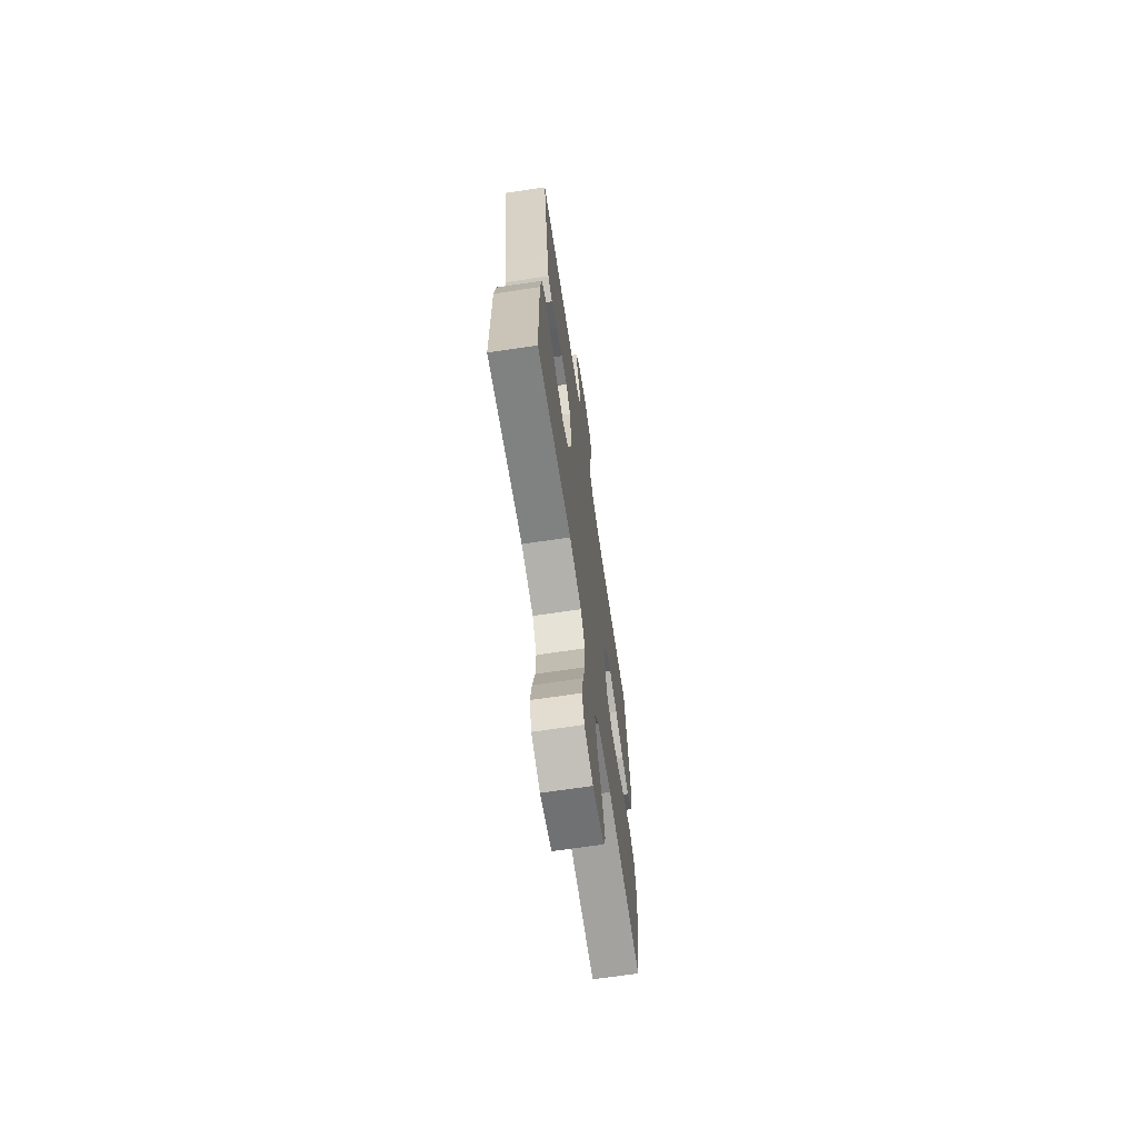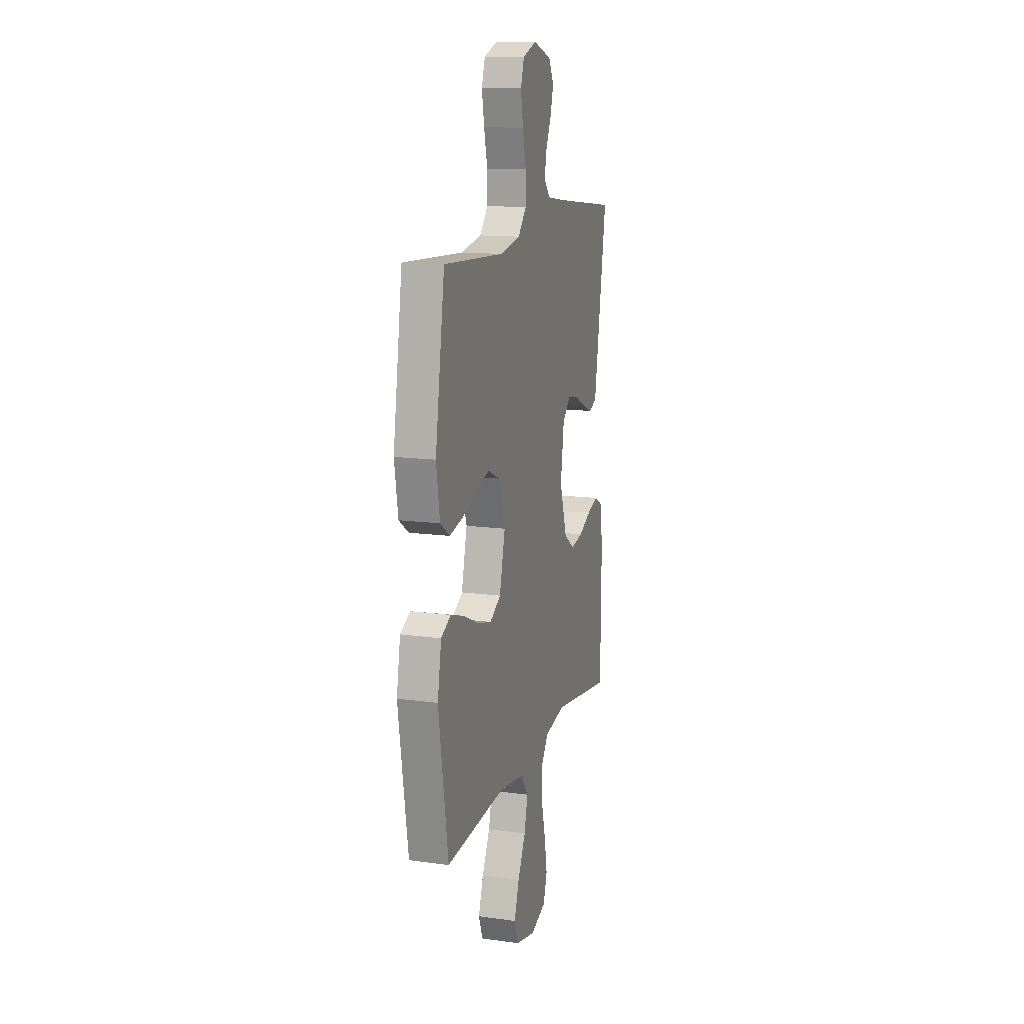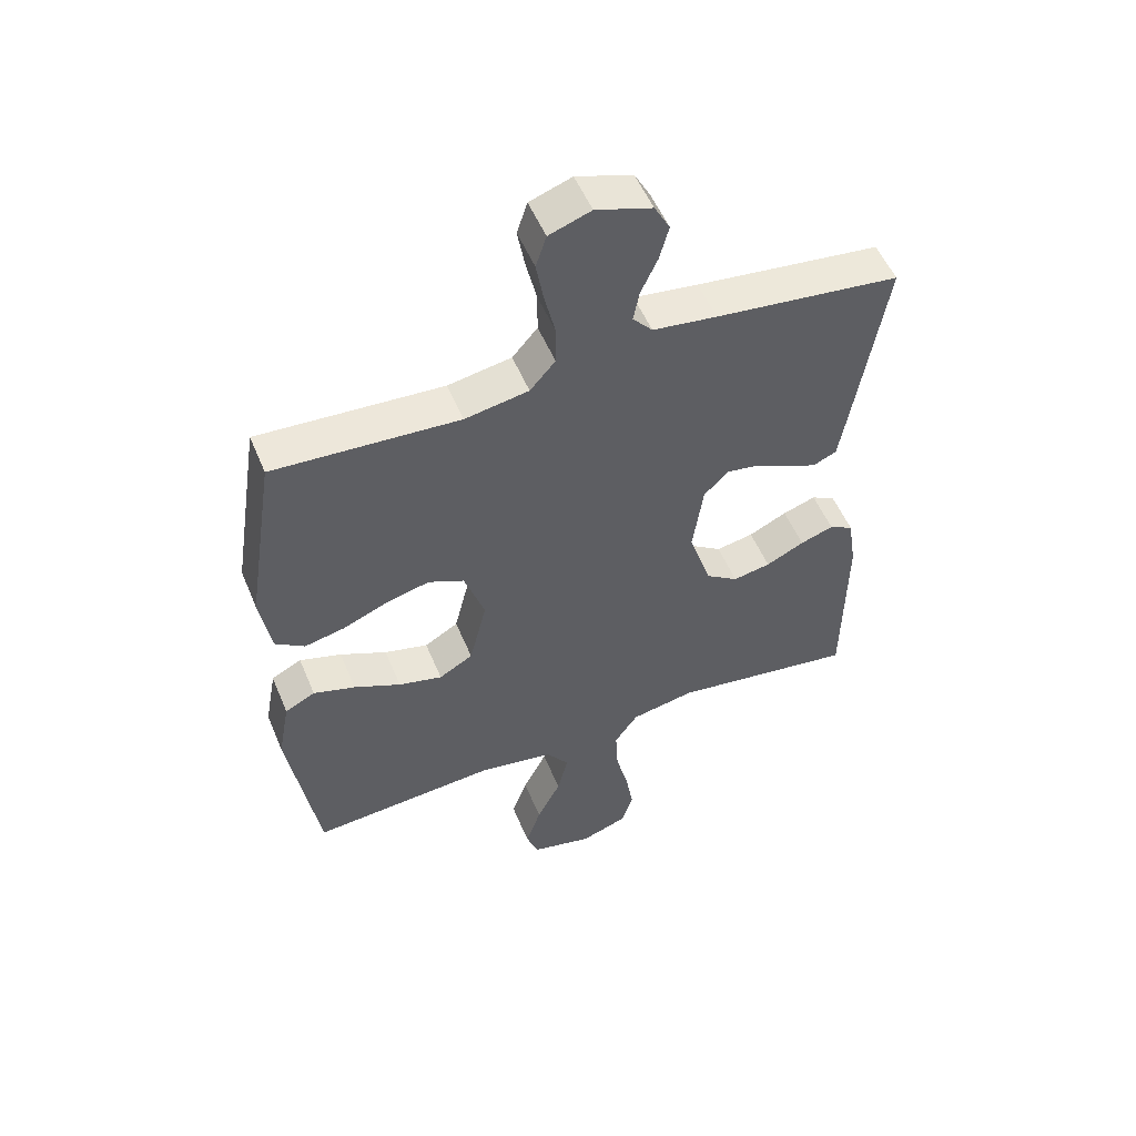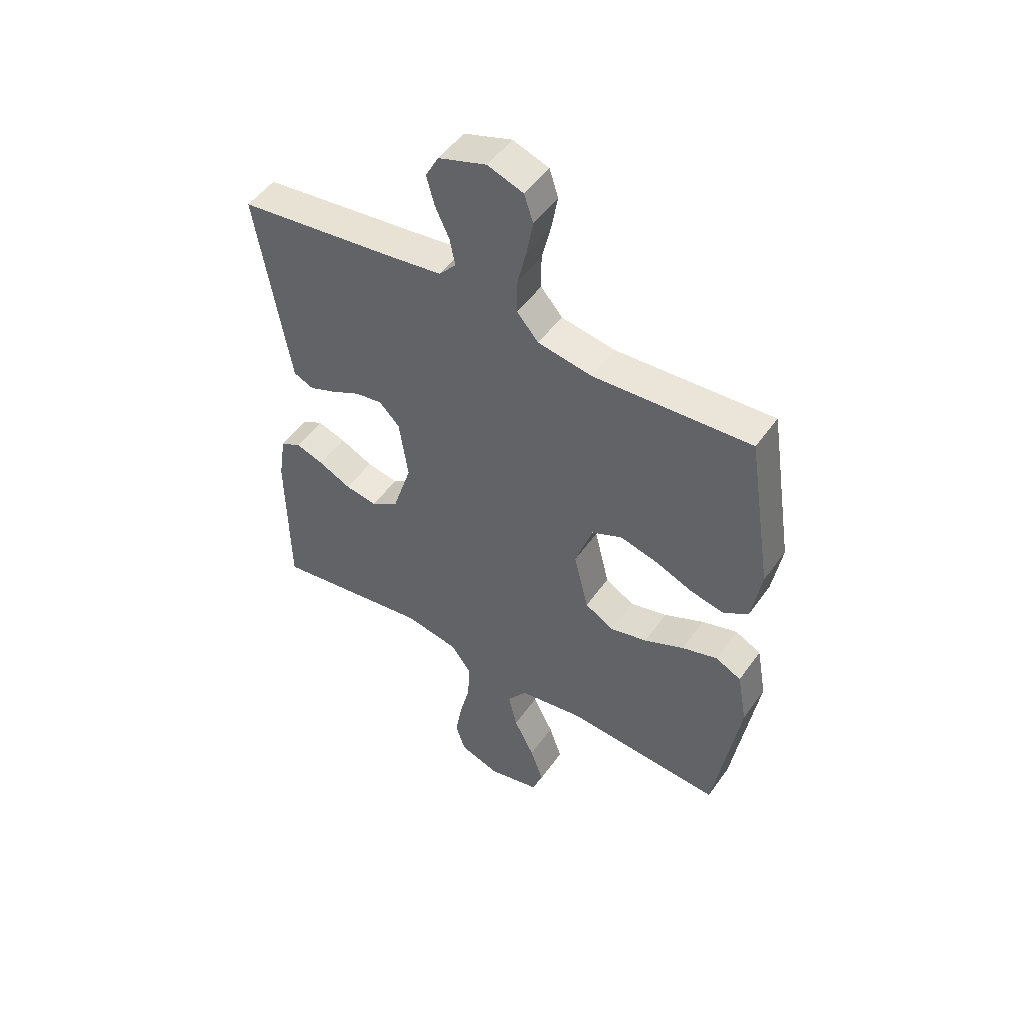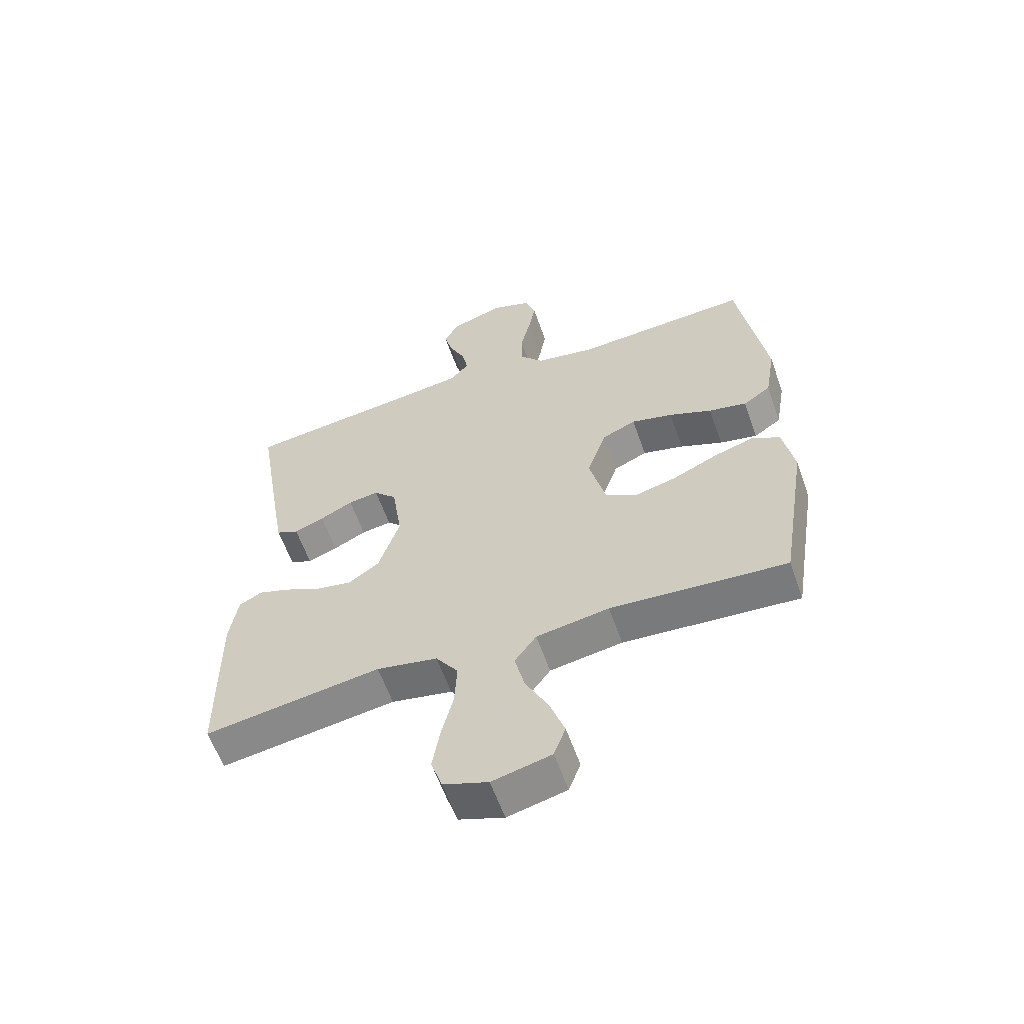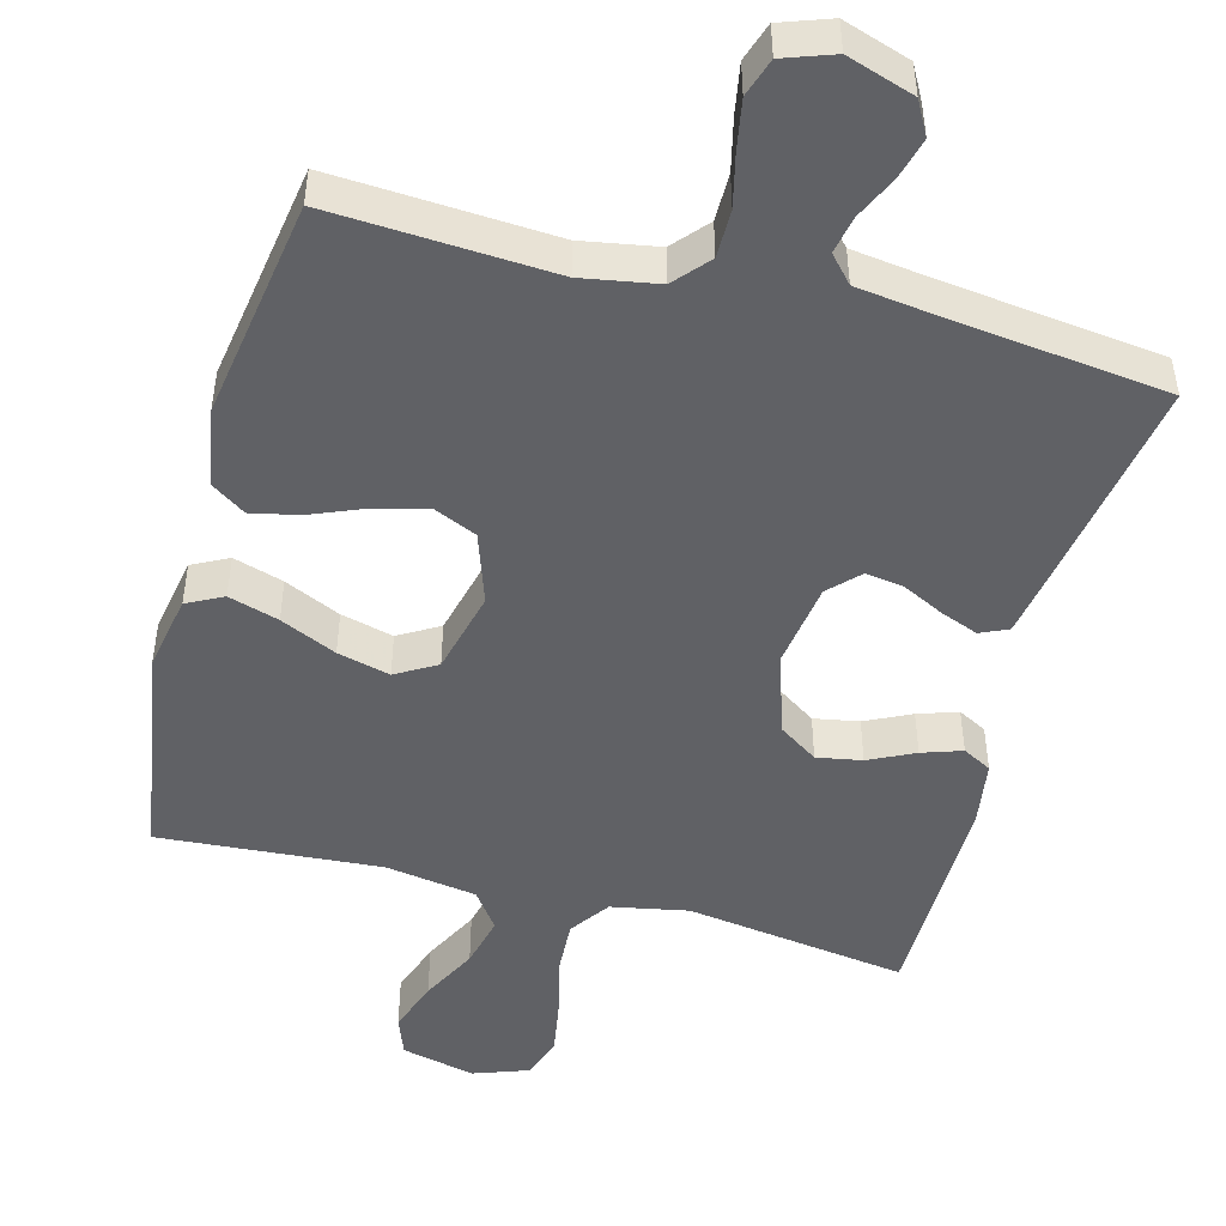
<metadata>
{"format":"obj","ext":"obj","renderer":"f3d","projection":"perspective","resolution":1024,"background":"white","views":[{"elev":-68.4,"azim":98.5,"up":"+Z"},{"elev":13.8,"azim":-73.1,"up":"+Z"},{"elev":53.1,"azim":-22.3,"up":"+Z"},{"elev":50.0,"azim":-146.1,"up":"+Z"},{"elev":-59.9,"azim":-160.6,"up":"+Z"},{"elev":-48.2,"azim":-14.9,"up":"+Y"}]}
</metadata>
<code>
v -0.5 0.07 -0.5
v -0.548 0.07 -0.2
v -0.529 0.07 -0.097
v -0.48 0.07 -0.072
v -0.412 0.07 -0.093
v -0.336 0.07 -0.128
v -0.265 0.07 -0.146
v -0.21 0.07 -0.114
v -0.182 0.07 0
v -0.215 0.07 0.097
v -0.273 0.07 0.123
v -0.344 0.07 0.105
v -0.417 0.07 0.075
v -0.482 0.07 0.061
v -0.529 0.07 0.093
v -0.547 0.07 0.2
v -0.5 0.07 0.5
v -0.2 0.07 0.482
v -0.097 0.07 0.5
v -0.056 0.07 0.547
v -0.056 0.07 0.612
v -0.073 0.07 0.684
v -0.085 0.07 0.751
v -0.068 0.07 0.803
v 0 0.07 0.827
v 0.091 0.07 0.797
v 0.116 0.07 0.751
v 0.101 0.07 0.695
v 0.074 0.07 0.637
v 0.064 0.07 0.586
v 0.096 0.07 0.55
v 0.2 0.07 0.536
v 0.5 0.07 0.5
v 0.451 0.07 0.2
v 0.437 0.07 0.118
v 0.399 0.07 0.101
v 0.348 0.07 0.121
v 0.292 0.07 0.149
v 0.24 0.07 0.157
v 0.201 0.07 0.117
v 0.184 0.07 0
v 0.22 0.07 -0.112
v 0.273 0.07 -0.148
v 0.334 0.07 -0.137
v 0.396 0.07 -0.107
v 0.45 0.07 -0.089
v 0.489 0.07 -0.11
v 0.503 0.07 -0.2
v 0.5 0.07 -0.5
v 0.2 0.07 -0.456
v 0.096 0.07 -0.476
v 0.058 0.07 -0.53
v 0.062 0.07 -0.605
v 0.082 0.07 -0.686
v 0.095 0.07 -0.762
v 0.076 0.07 -0.82
v 0 0.07 -0.847
v -0.1 0.07 -0.823
v -0.12 0.07 -0.769
v -0.095 0.07 -0.697
v -0.056 0.07 -0.62
v -0.039 0.07 -0.549
v -0.076 0.07 -0.498
v -0.2 0.07 -0.478
v -0.5 0 -0.5
v -0.548 0 -0.2
v -0.529 0 -0.097
v -0.48 0 -0.072
v -0.412 0 -0.093
v -0.336 0 -0.128
v -0.265 0 -0.146
v -0.21 0 -0.114
v -0.182 0 0
v -0.215 0 0.097
v -0.273 0 0.123
v -0.344 0 0.105
v -0.417 0 0.075
v -0.482 0 0.061
v -0.529 0 0.093
v -0.547 0 0.2
v -0.5 0 0.5
v -0.2 0 0.482
v -0.097 0 0.5
v -0.056 0 0.547
v -0.056 0 0.612
v -0.073 0 0.684
v -0.085 0 0.751
v -0.068 0 0.803
v 0 0 0.827
v 0.091 0 0.797
v 0.116 0 0.751
v 0.101 0 0.695
v 0.074 0 0.637
v 0.064 0 0.586
v 0.096 0 0.55
v 0.2 0 0.536
v 0.5 0 0.5
v 0.451 0 0.2
v 0.437 0 0.118
v 0.399 0 0.101
v 0.348 0 0.121
v 0.292 0 0.149
v 0.24 0 0.157
v 0.201 0 0.117
v 0.184 0 0
v 0.22 0 -0.112
v 0.273 0 -0.148
v 0.334 0 -0.137
v 0.396 0 -0.107
v 0.45 0 -0.089
v 0.489 0 -0.11
v 0.503 0 -0.2
v 0.5 0 -0.5
v 0.2 0 -0.456
v 0.096 0 -0.476
v 0.058 0 -0.53
v 0.062 0 -0.605
v 0.082 0 -0.686
v 0.095 0 -0.762
v 0.076 0 -0.82
v 0 0 -0.847
v -0.1 0 -0.823
v -0.12 0 -0.769
v -0.095 0 -0.697
v -0.056 0 -0.62
v -0.039 0 -0.549
v -0.076 0 -0.498
v -0.2 0 -0.478
f 59 60 61
f 58 59 61
f 57 58 61
f 56 57 61
f 55 56 61
f 54 55 61
f 53 54 61
f 52 53 61 62
f 51 52 62 63
f 48 49 50
f 47 48 50
f 46 47 50
f 45 46 50
f 44 45 50
f 51 63 64
f 50 51 64
f 44 50 64
f 43 44 64
f 36 37 38
f 35 36 38
f 34 35 38
f 33 34 38
f 32 33 38
f 31 32 38 39
f 30 31 39 40
f 27 28 29
f 26 27 29
f 25 26 29
f 24 25 29
f 23 24 29
f 22 23 29
f 21 22 29
f 20 21 29 30
f 30 40 41
f 20 30 41
f 19 20 41
f 16 17 18
f 15 16 18
f 14 15 18
f 13 14 18
f 12 13 18
f 11 12 18 19
f 4 5 6
f 3 4 6
f 2 3 6
f 1 2 6
f 64 1 6
f 64 6 7
f 64 7 8
f 43 64 8
f 42 43 8
f 41 42 8 9
f 10 11 19 41
f 9 10 41
f 125 124 123
f 125 123 122
f 125 122 121
f 125 121 120
f 125 120 119
f 125 119 118
f 125 118 117
f 126 125 117 116
f 127 126 116 115
f 114 113 112
f 114 112 111
f 114 111 110
f 114 110 109
f 114 109 108
f 128 127 115
f 128 115 114
f 128 114 108
f 128 108 107
f 102 101 100
f 102 100 99
f 102 99 98
f 102 98 97
f 102 97 96
f 103 102 96 95
f 104 103 95 94
f 93 92 91
f 93 91 90
f 93 90 89
f 93 89 88
f 93 88 87
f 93 87 86
f 93 86 85
f 94 93 85 84
f 105 104 94
f 105 94 84
f 105 84 83
f 82 81 80
f 82 80 79
f 82 79 78
f 82 78 77
f 82 77 76
f 83 82 76 75
f 70 69 68
f 70 68 67
f 70 67 66
f 70 66 65
f 70 65 128
f 71 70 128
f 72 71 128
f 72 128 107
f 72 107 106
f 73 72 106 105
f 105 83 75 74
f 105 74 73
f 1 65 66 2
f 2 66 67 3
f 3 67 68 4
f 4 68 69 5
f 5 69 70 6
f 6 70 71 7
f 7 71 72 8
f 8 72 73 9
f 9 73 74 10
f 10 74 75 11
f 11 75 76 12
f 12 76 77 13
f 13 77 78 14
f 14 78 79 15
f 15 79 80 16
f 16 80 81 17
f 17 81 82 18
f 18 82 83 19
f 19 83 84 20
f 20 84 85 21
f 21 85 86 22
f 22 86 87 23
f 23 87 88 24
f 24 88 89 25
f 25 89 90 26
f 26 90 91 27
f 27 91 92 28
f 28 92 93 29
f 29 93 94 30
f 30 94 95 31
f 31 95 96 32
f 32 96 97 33
f 33 97 98 34
f 34 98 99 35
f 35 99 100 36
f 36 100 101 37
f 37 101 102 38
f 38 102 103 39
f 39 103 104 40
f 40 104 105 41
f 41 105 106 42
f 42 106 107 43
f 43 107 108 44
f 44 108 109 45
f 45 109 110 46
f 46 110 111 47
f 47 111 112 48
f 48 112 113 49
f 49 113 114 50
f 50 114 115 51
f 51 115 116 52
f 52 116 117 53
f 53 117 118 54
f 54 118 119 55
f 55 119 120 56
f 56 120 121 57
f 57 121 122 58
f 58 122 123 59
f 59 123 124 60
f 60 124 125 61
f 61 125 126 62
f 62 126 127 63
f 63 127 128 64
f 64 128 65 1

</code>
